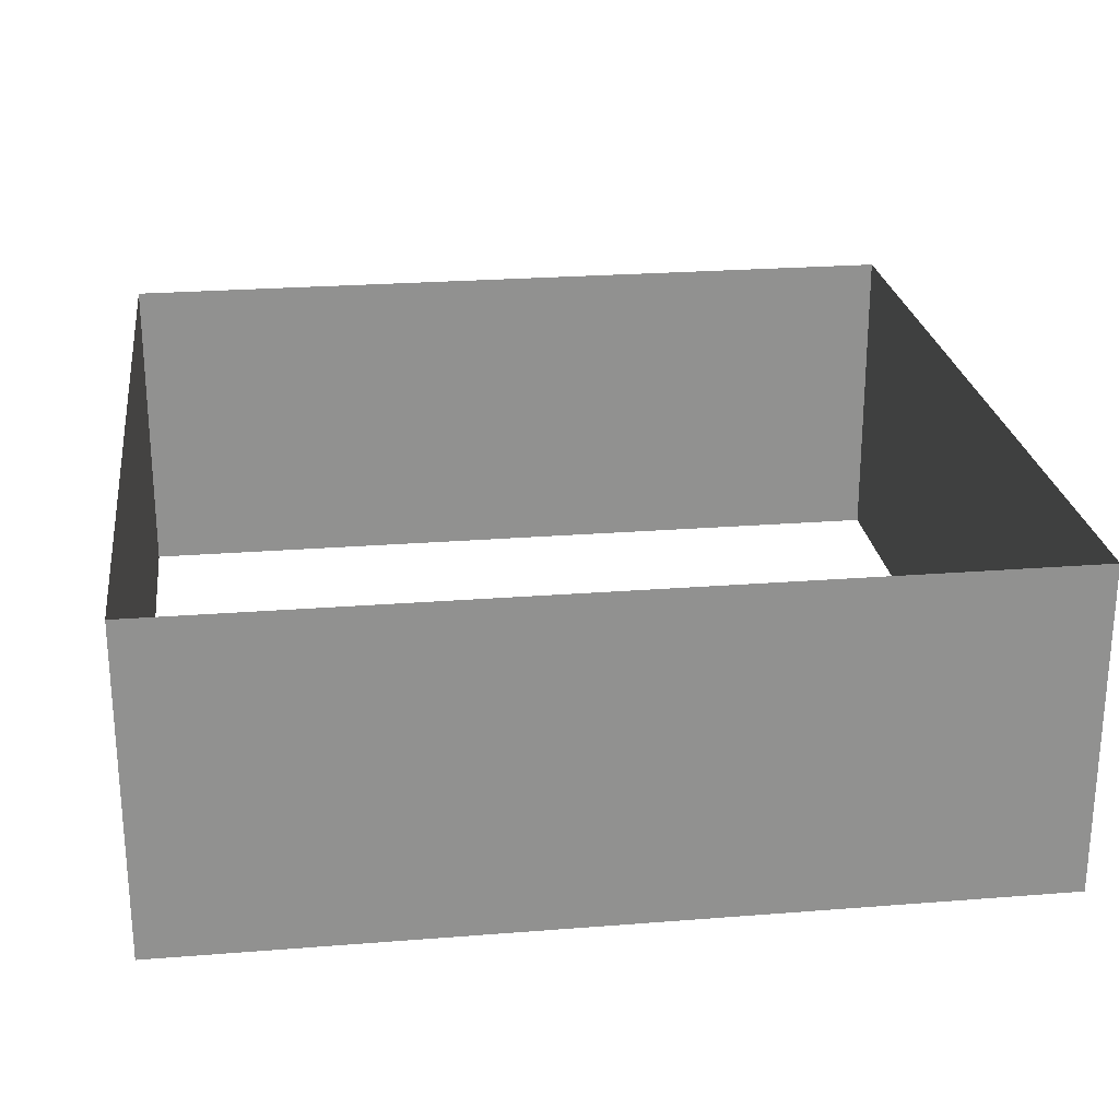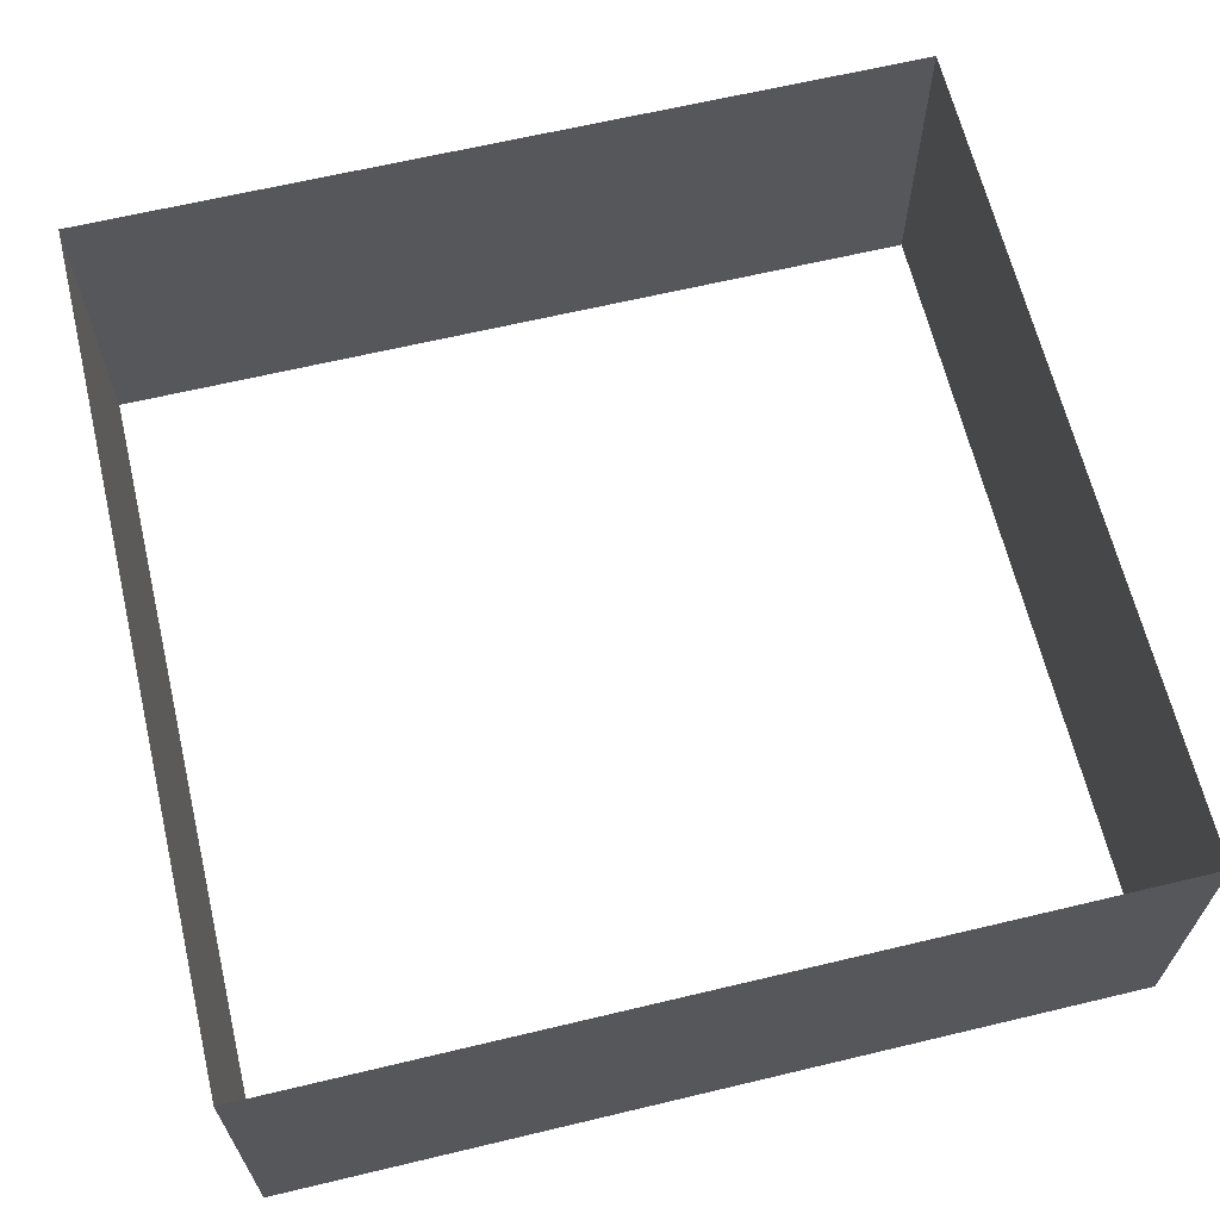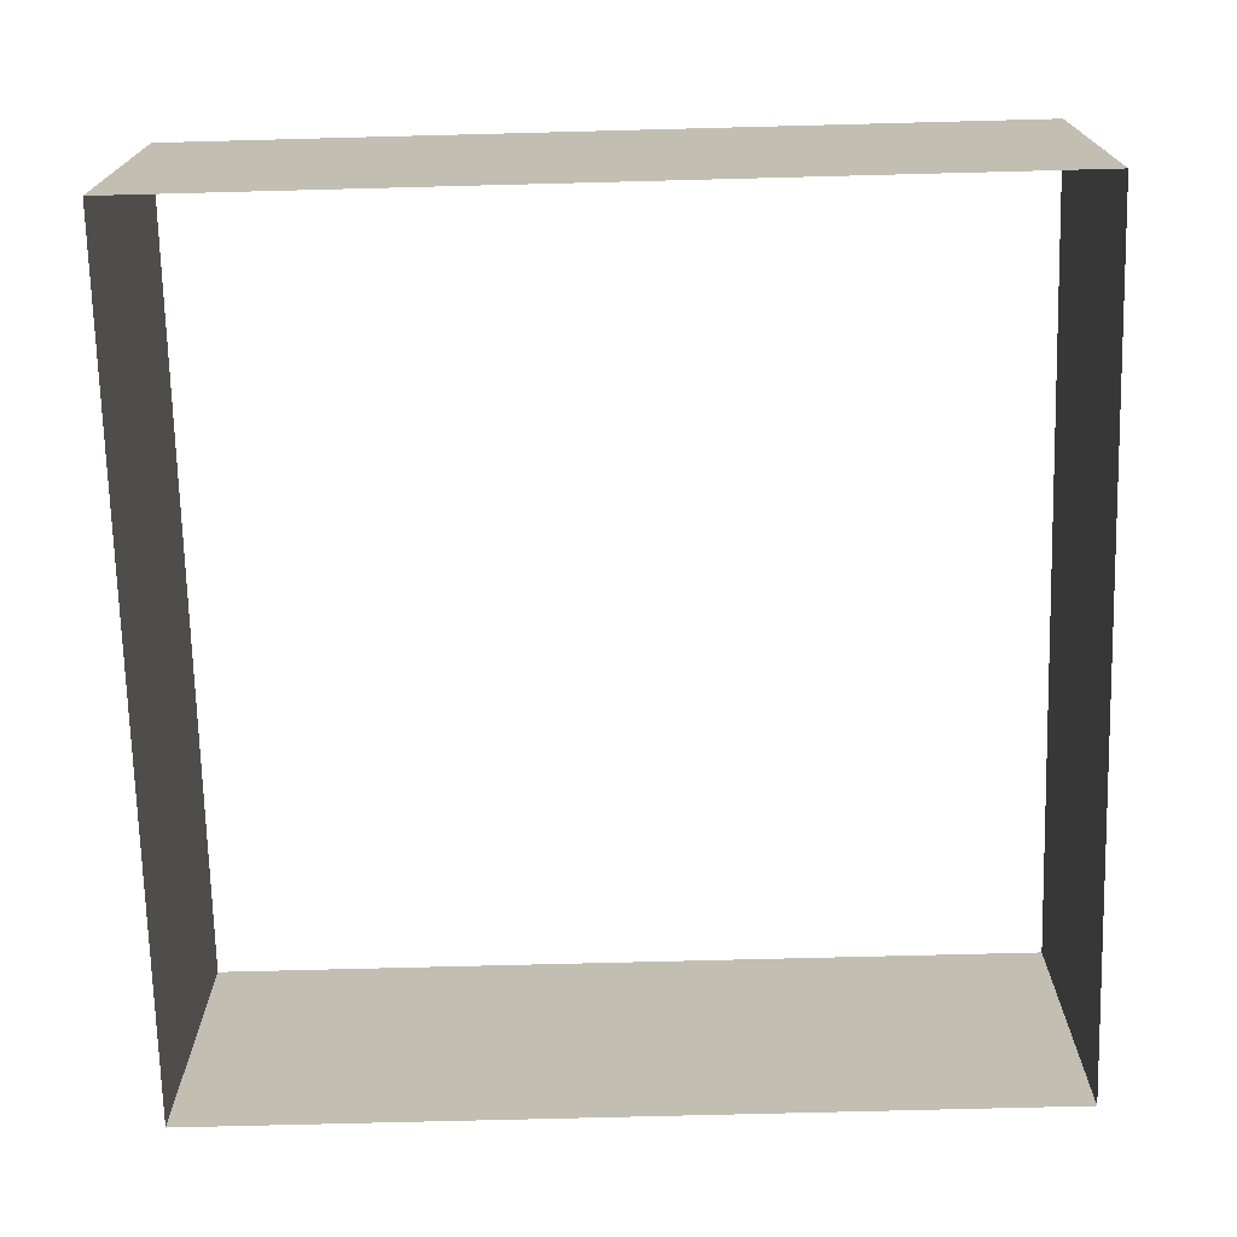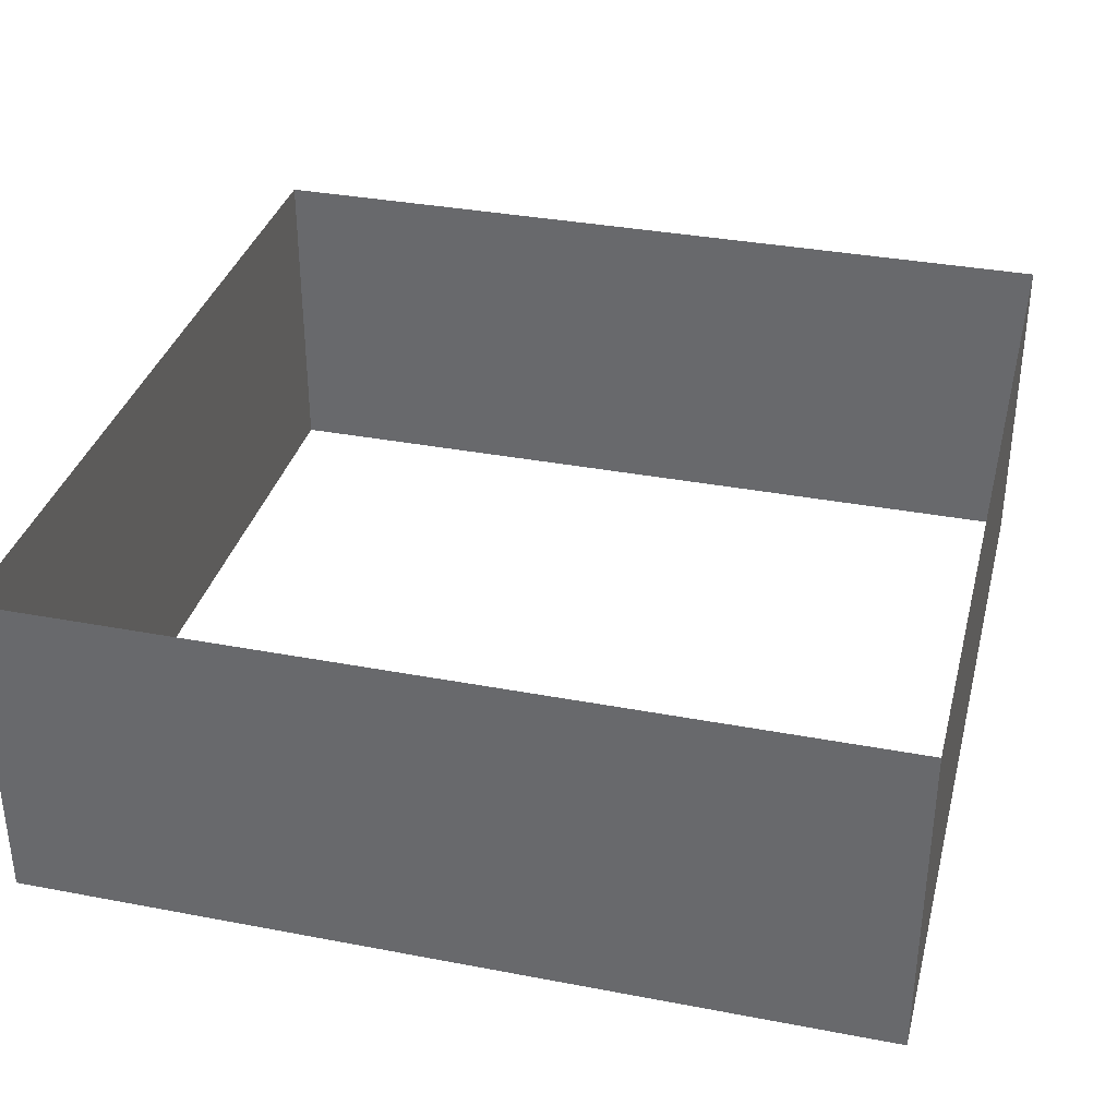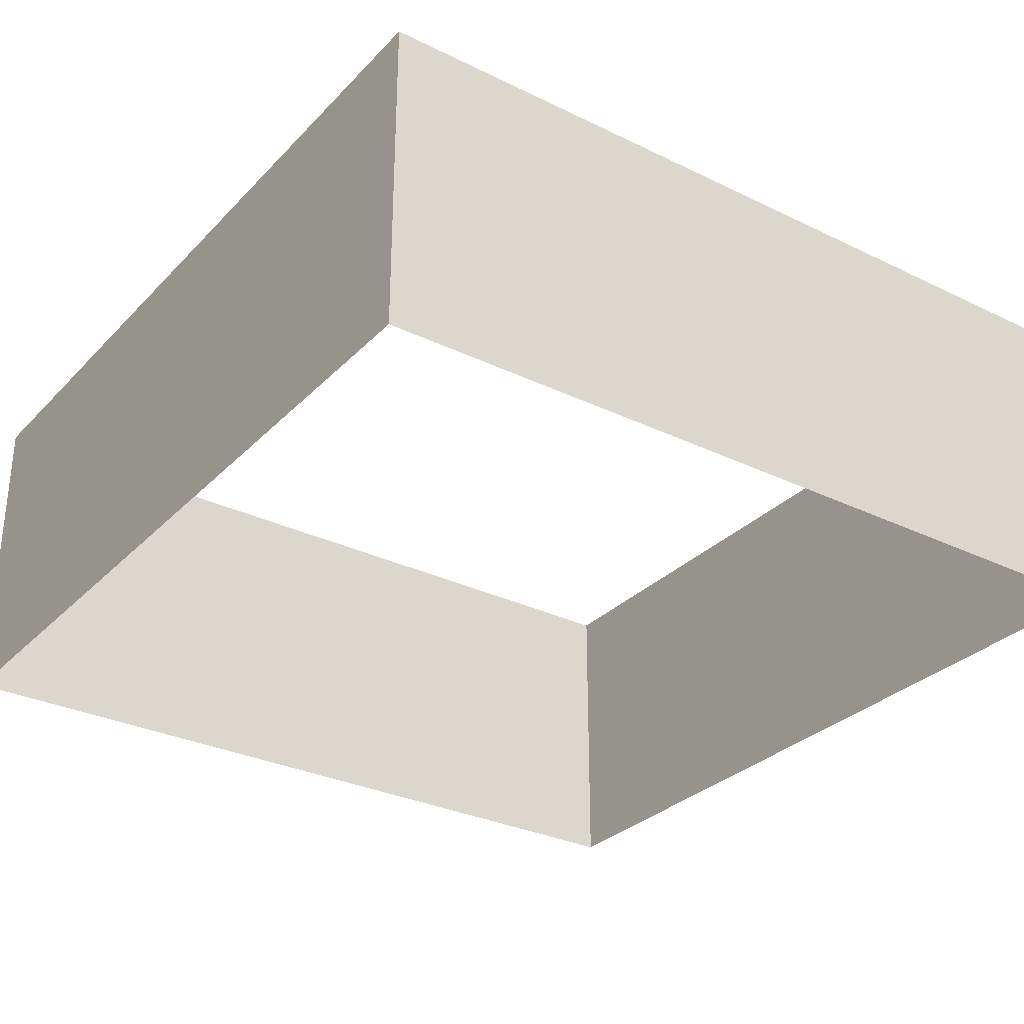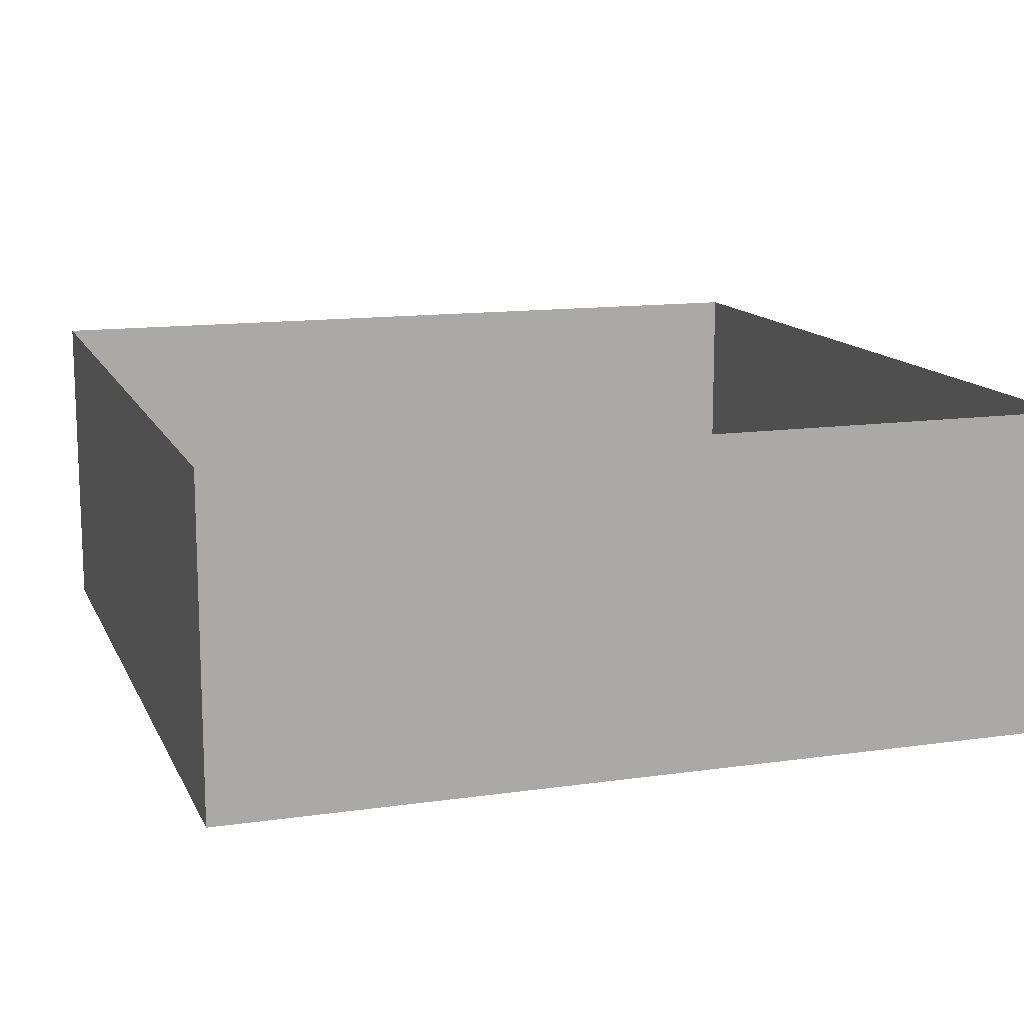
<metadata>
{"format":"obj","ext":"obj","renderer":"f3d","projection":"perspective","resolution":1024,"background":"white","views":[{"elev":24.5,"azim":-7.4,"up":"+Z"},{"elev":64.7,"azim":-103.5,"up":"+Z"},{"elev":-72.2,"azim":1.5,"up":"+Z"},{"elev":34.7,"azim":-75.7,"up":"+Z"},{"elev":-30.3,"azim":144.9,"up":"+Z"},{"elev":13.1,"azim":71.9,"up":"+Z"}]}
</metadata>
<code>
g vfx=QuadRing1
v -0.5 -0.5 0
v -0.5 -0.5 -0.3847
v -0.5 0.5 -0.3847
v -0.5 0.5 0
v -0.5 0.5 0
v -0.5 0.5 -0.3847
v 0.5 0.5 -0.3847
v 0.5 0.5 0
v 0.5 0.5 0
v 0.5 0.5 -0.3847
v 0.5 -0.5 -0.3847
v 0.5 -0.5 0
v 0.5 -0.5 0
v 0.5 -0.5 -0.3847
v -0.5 -0.5 -0.3847
v -0.5 -0.5 0
g vfx=QuadRing1_0
f 3 2 1
f 4 3 1
f 7 6 5
f 8 7 5
f 11 10 9
f 12 11 9
f 15 14 13
f 16 15 13

</code>
